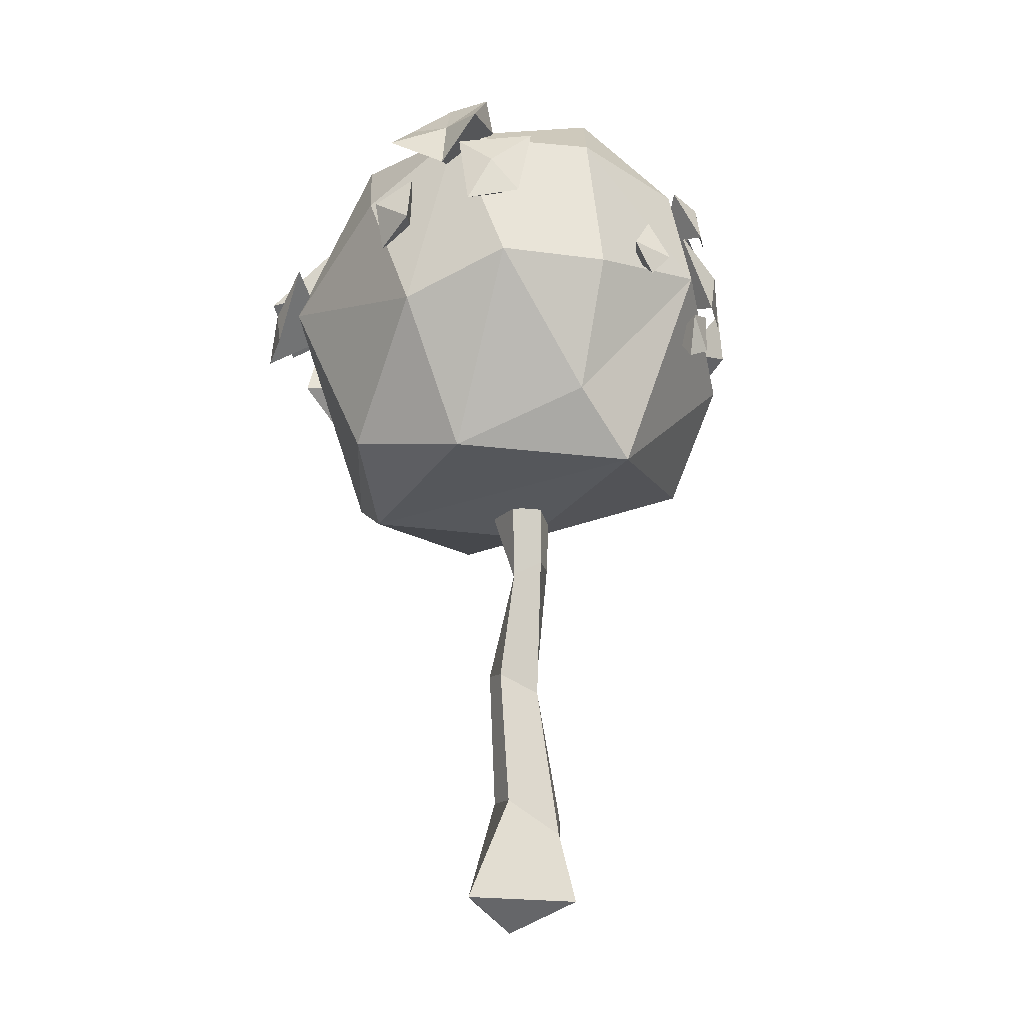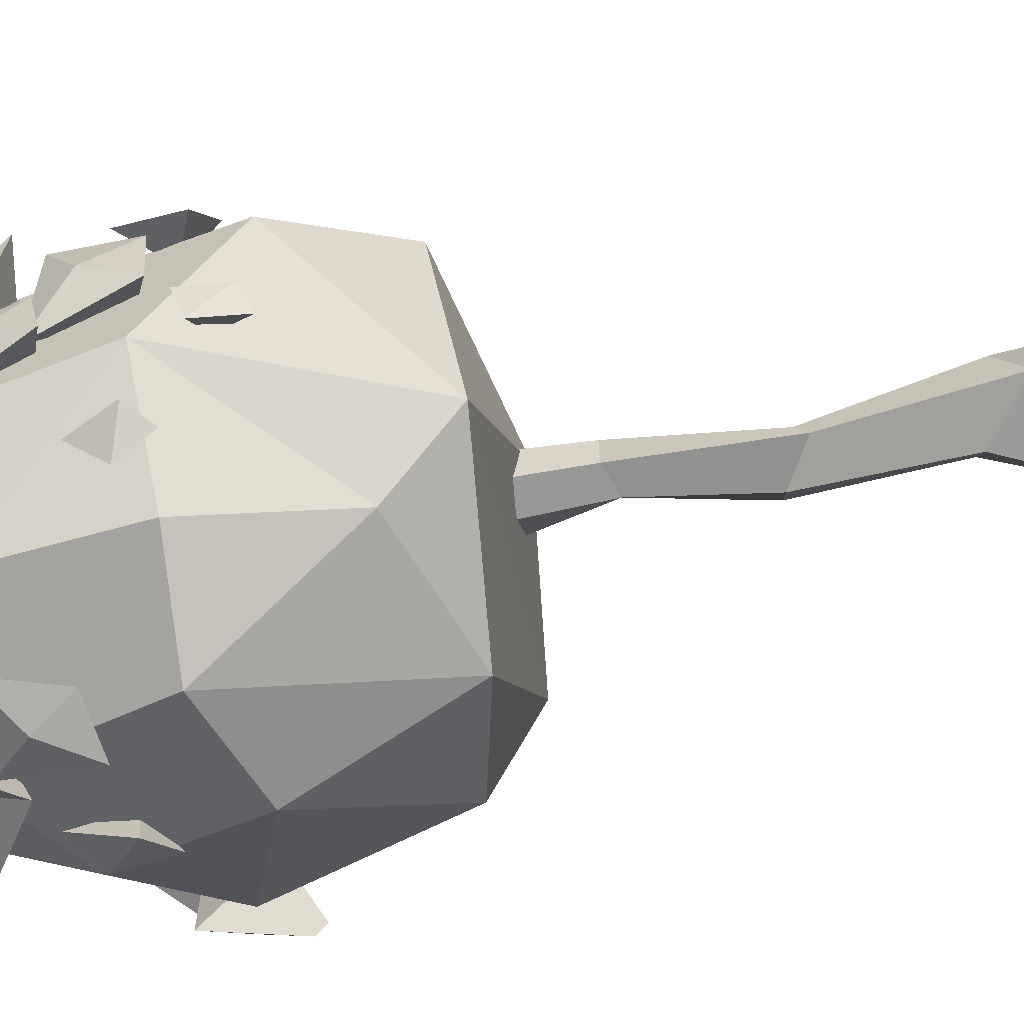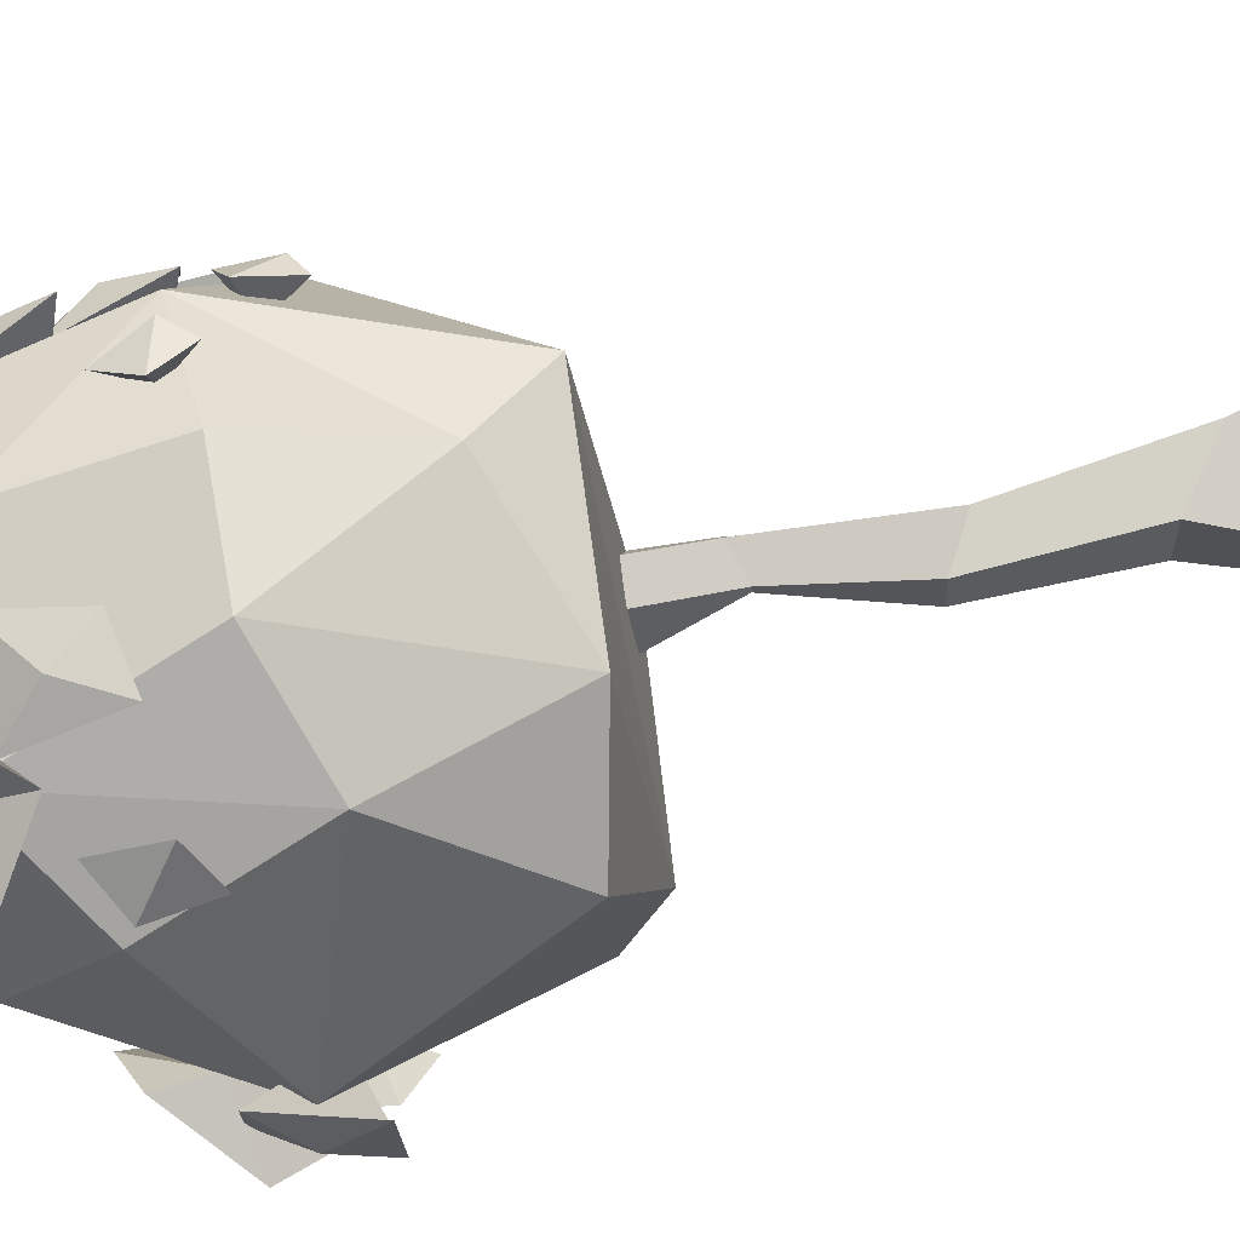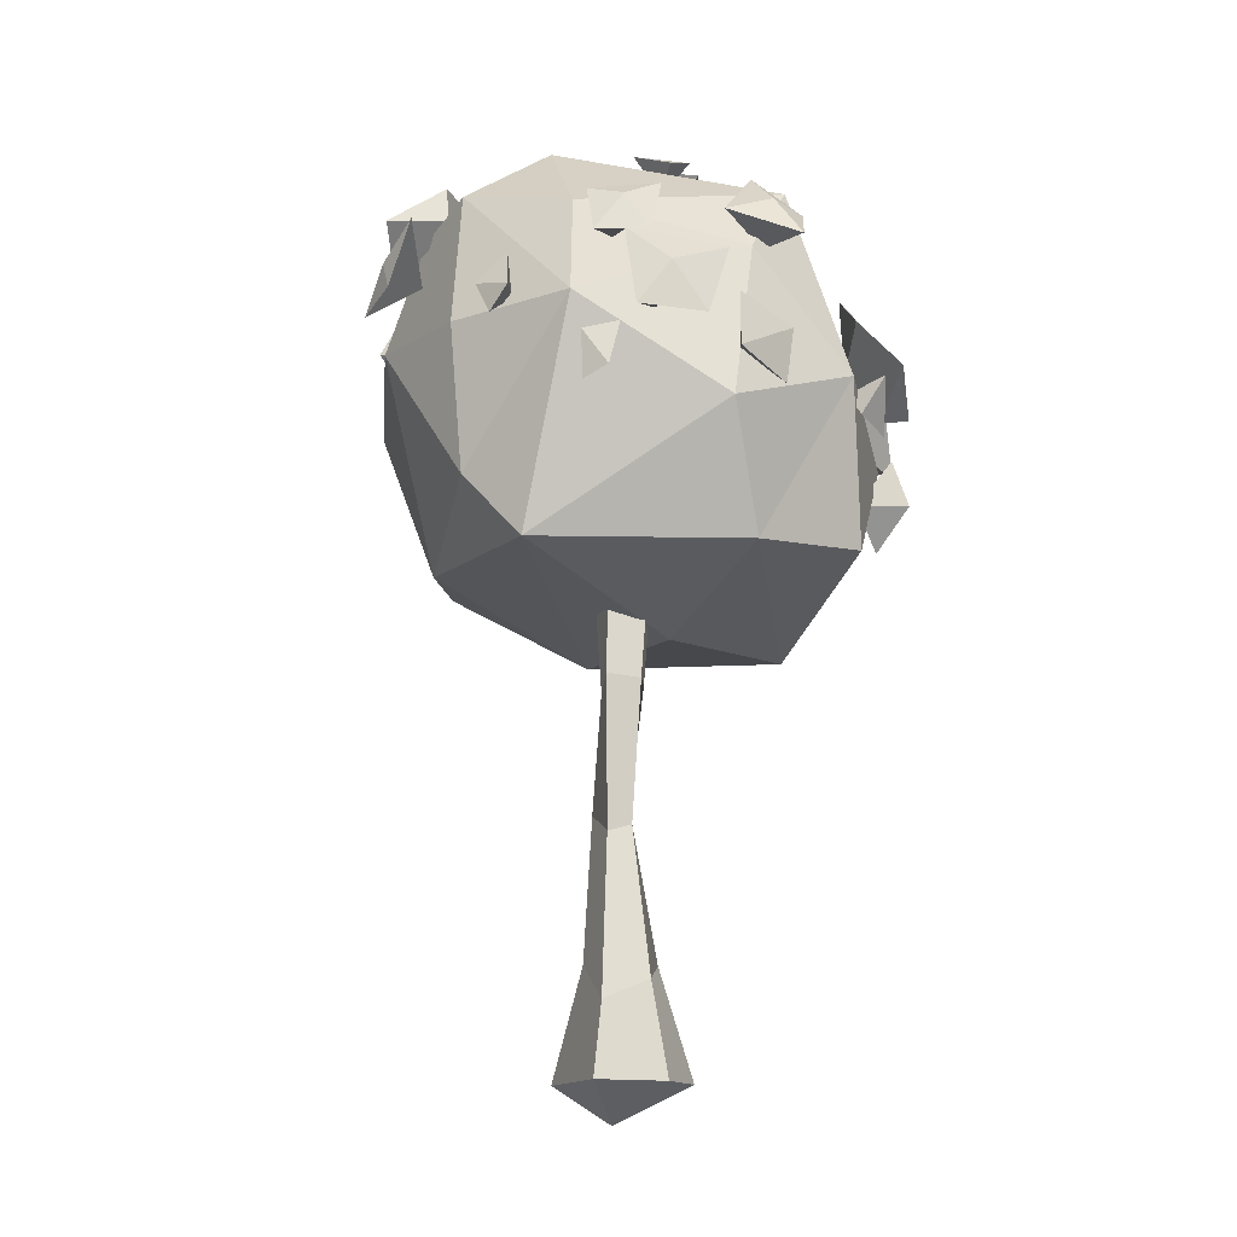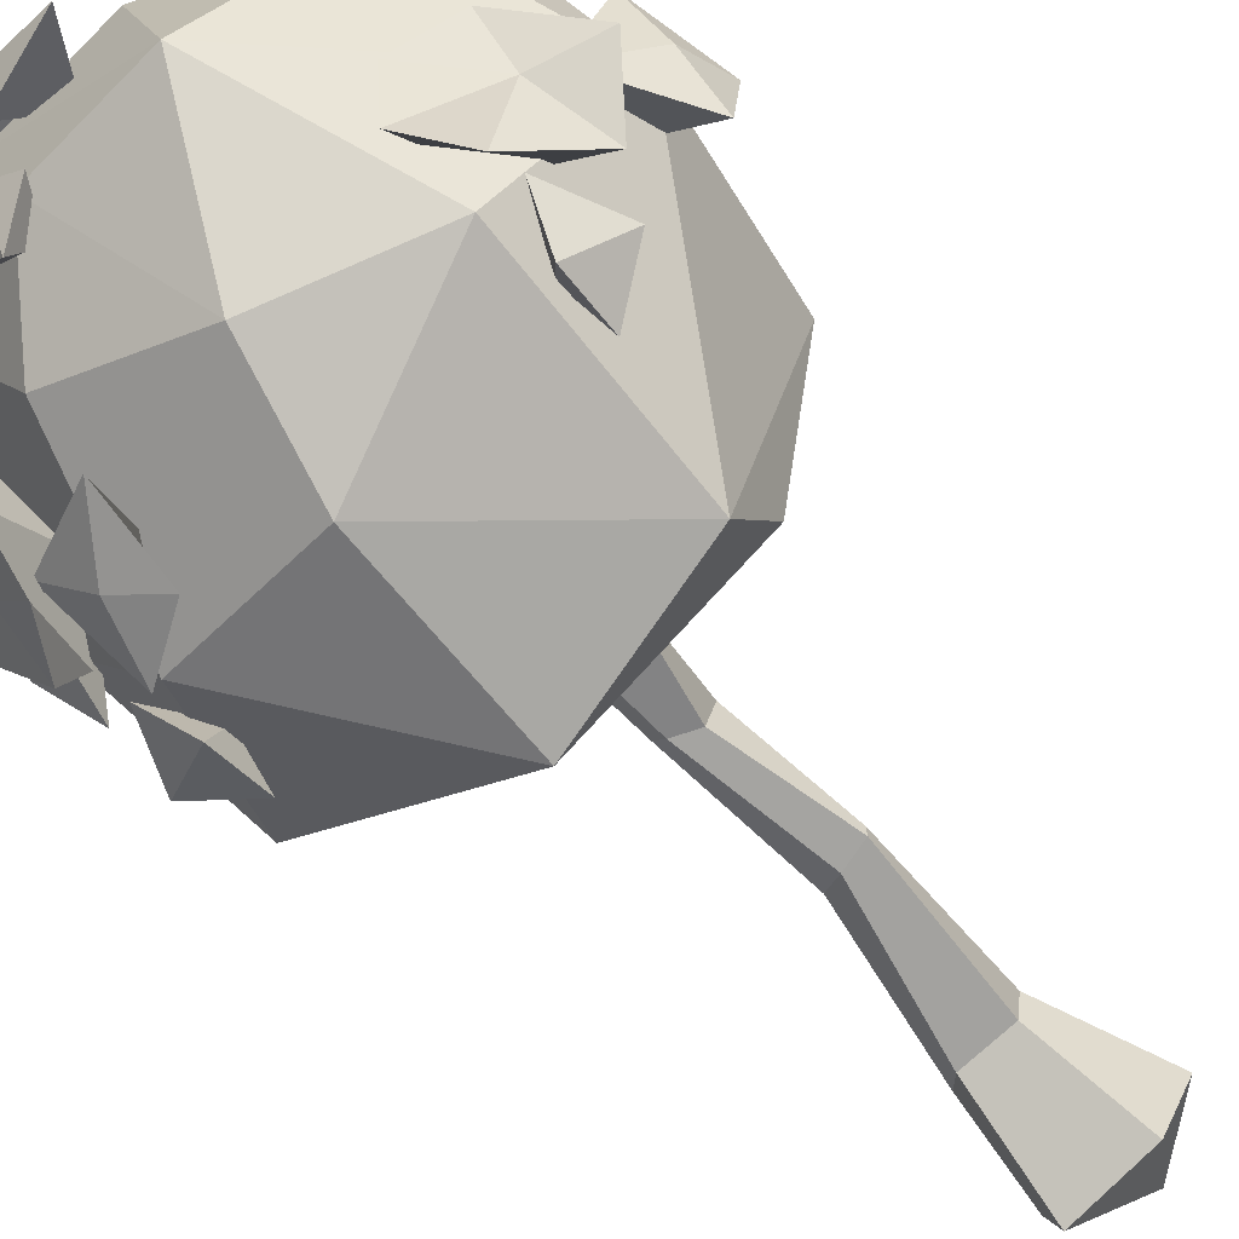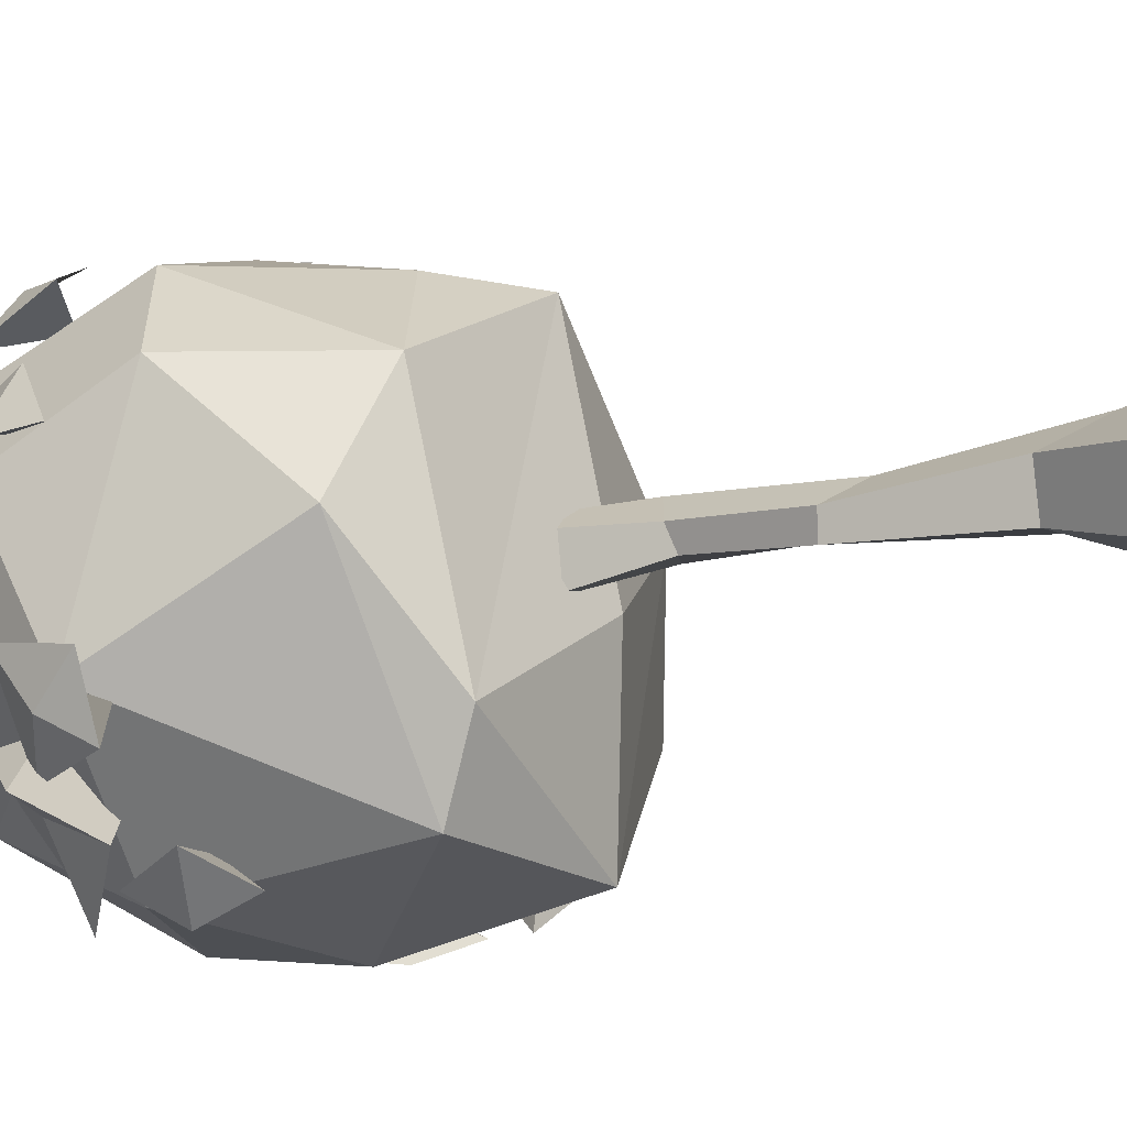
<metadata>
{"format":"obj","ext":"obj","renderer":"f3d","projection":"perspective","resolution":1024,"background":"white","views":[{"elev":-13.1,"azim":-30.1,"up":"+Y"},{"elev":76.4,"azim":-99.8,"up":"+Z"},{"elev":48.4,"azim":-102.9,"up":"+Z"},{"elev":-17.0,"azim":36.0,"up":"+Y"},{"elev":-79.7,"azim":-137.4,"up":"+Z"},{"elev":-12.1,"azim":-59.8,"up":"+Z"}]}
</metadata>
<code>
v 15.53 137.5 5.365
v 8.026 141 5.111
v 15.16 140.2 -0.8369
v 8.195 141.8 -3.039
v 10.37 135.1 1.121
v -30.05 119.7 16.29
v -32.75 111.2 19.9
v -34.91 115.8 11.62
v -33.98 107.2 12.73
v -28.57 111.2 13.67
v -26.36 112.2 30.85
v -22.12 120 31.71
v -18.3 114 34.59
v -14.92 125.4 33.34
v -24.87 125.3 24.81
v -17.44 116.1 27.33
v 13.11 140.8 -6.19
v 6.162 143.4 -8.024
v 8.078 140.2 -13.53
v -1.361 143.1 -12.37
v 2.588 142.2 0.009918
v 3.981 134.4 -8.194
v 21.38 112.8 34.04
v 23.58 120 29.39
v 26.97 113.8 27.08
v 26.19 123.2 23.36
v 17.74 121.8 30.87
v 19.78 114.8 24.35
v 41.51 116.8 7.504
v 36.34 124 7.789
v 37.59 123.2 1.279
v 30.38 130.2 4.798
v 32.1 120.7 14.98
v 32 117.9 4.447
v 41.15 92.7 -8.839
v 44.03 99.45 -11.65
v 40.47 91.42 -16.84
v 38.14 99.11 -19.63
v 36.8 97.55 -11.42
v 9.178 133.4 -23.96
v 15.48 128.9 -27.4
v 13.83 135.4 -19.93
v 19.72 129.9 -20.1
v 13.06 127.1 -20.95
v -33.15 127.3 14.03
v -27.28 121.6 22.89
v -24.47 130.2 19.13
v -24.01 129.3 29.06
v -20.43 136.5 13.32
v -16.52 129.6 22.33
v -26.59 132.6 9.547
v -20.39 124.8 14.47
v -17.58 136 21.79
v 30.83 118.5 -20.52
v 37.55 111.1 -14.29
v 38.32 107.7 -24.52
v 44.07 103.1 -17.34
v 33.79 105.4 -33.23
v 36.49 96.67 -22.56
v 31.73 115 -31.31
v 30.2 106.4 -22.69
v 38.84 98.09 -28.03
v 6.482 101.3 39.71
v 3.358 106.8 39.34
v 10.16 104.9 39.99
v 7.61 111.8 37.05
v 6.637 105.4 34.53
v 18.99 89.71 33.38
v 19.43 97.28 34.33
v 23.19 91.35 32.64
v 24.2 98.43 31.13
v 19.22 94.74 28.06
v -23.78 103.6 -35.51
v -28.17 93.18 -31.97
v -20.83 96.39 -39.78
v -20.23 87.78 -36.09
v -19.04 94.69 -31.8
v -39.85 94.25 -23.64
v -40.33 102.4 -19.51
v -42.43 95.72 -13.35
v -39.6 109.3 -11.45
v -31.74 108.3 -25.43
v -31.65 98.38 -15.06
v 31.01 92.35 -35.97
v 28.09 101.8 -36.89
v 22.33 97.37 -39.46
v 21.48 110.5 -37.95
v 33.15 106.6 -29.66
v 22.65 100.6 -30.94
v 26.37 101 30.12
v 30.07 108.6 26.15
v 33.67 100.6 21.97
v 34.75 112.3 17.87
v 21.88 115.9 26.94
v 25.55 103.7 18.31
v 38.6 92.49 8.644
v 37.06 95.71 18.66
v 39.97 101.2 8.691
v 36.56 104.8 18.02
v 32.74 98.06 12.29
v 30.75 77.74 -30.2
v 38.41 83.61 -27.88
v 30.71 86.22 -35.68
v 34.27 92.89 -30.12
v 29.91 84.86 -25.63
v -22.95 107.2 -40.07
v -31.4 99.05 -31.98
v -28.78 109.9 -27.99
v -38.16 107.2 -26.7
v -20.42 119.2 -25.52
v -29.4 109.6 -19.26
v -17.06 114.7 -33.4
v -20.97 104.8 -25.65
v -29.34 117.1 -20.64
v -12.12 136.7 9.987
v -12.26 129.6 9.693
v -13.25 135.8 14.76
v -19.46 132.6 15.09
v -18.88 135.9 7.55
v -1.9e-05 -13.63 -0.000153
v -1.267 70.49 3.167
v 3.418 71.9 5.744
v 6.132 69.62 -1.957
v -23.16 128.7 19.99
v 32.41 69.67 7.509
v 14.66 138.2 -4.519
v 31.78 130.4 -2.928
v 3.181 111.8 -39.52
v 6.331 68.78 31.21
v 15.78 120.2 31.76
v 3.714 135.7 21.53
v -4.039 139.6 3.304
v 30.2 92.57 -32.71
v 40.82 98.59 -7.3
v 35.29 88.63 17.77
v 33.13 116.6 9.002
v -37.56 102 -15.73
v -7.685 133.3 -25.98
v -16.17 69.02 -31.03
v -18.49 104 -36.74
v -3.684 125.3 34.16
v 8.056 93.05 -41.1
v -18.53 63.83 -18.4
v 18.16 103.6 35.31
v -21.4 70.88 18.33
v 37.05 72.81 -14.61
v 9.849 63.61 -34.03
v -4.175 80.25 32.73
v -32.36 73.59 0.4173
v 5.339 53.23 -1.037
v -0.3397 52.22 2.354
v 3.263 54.22 5.951
v 2.877 29.67 5.164
v -2.754 33.31 1.403
v 1.836 32.04 -1.403
v 6.15 -8.274 12.93
v -9.729 -7.364 2.156
v 8.873 -7.393 -8.799
v -2.498 9.993 3.947
v 4.894 3.703 9.224
v 6.855 9.73 -2.32
v -32.15 96.26 19.08
v -20.2 103.4 32.66
v -2.593 102.8 37.75
v -28.08 128.8 -4.412
v 11.7 132.7 -21.53
v 22.17 118.9 -28.64
v 7.391 61.4 -5.217
v -34.04 117.1 7.708
v -2.463 70.07 -5.706
v 1.788 51.63 -0.9578
v -2.702 33.3 -2.716
v -1.263 9.867 -3.311
v -4.07 -7.378 -7.345
v 8.034 70.6 1.344
v 6.98 53.65 1.959
v 4.813 31.02 1.412
v 9.08 7.146 2.629
v 10.77 -7.771 0.5176
f 4 5 2
f 2 5 1
f 3 5 4
f 2 1 3
f 2 3 4
f 1 5 3
f 9 10 7
f 7 10 6
f 8 10 9
f 7 6 8
f 7 8 9
f 6 10 8
f 14 16 15
f 15 16 11
f 11 16 14 13
f 15 11 12
f 12 11 13
f 15 12 14
f 12 13 14
f 20 22 21
f 21 22 17
f 17 22 20 19
f 21 17 18
f 18 17 19
f 21 18 20
f 18 19 20
f 26 28 27
f 27 28 23
f 23 28 26 25
f 27 23 24
f 24 23 25
f 27 24 26
f 24 25 26
f 32 34 33
f 33 34 29
f 29 34 32 31
f 33 29 30
f 30 29 31
f 33 30 32
f 30 31 32
f 38 39 36
f 36 39 35
f 37 39 38
f 36 35 37
f 36 37 38
f 35 39 37
f 43 44 41
f 41 44 40
f 42 44 43
f 41 40 42
f 41 42 43
f 40 44 42
f 45 46 47
f 49 53 50
f 49 50 52 51
f 51 52 46 45
f 46 52 50 48
f 51 45 47
f 47 53 49
f 47 46 48
f 51 47 49
f 47 48 53
f 50 53 48
f 54 55 56
f 58 62 59
f 58 59 61 60
f 54 61 55
f 55 61 59 57
f 60 54 56
f 56 62 58
f 56 55 57
f 60 56 58
f 56 57 62
f 59 62 57
f 66 67 64
f 64 67 63
f 65 67 66
f 64 63 65
f 64 65 66
f 63 67 65
f 71 72 69
f 69 72 68
f 70 72 71
f 69 68 70
f 69 70 71
f 68 72 70
f 76 77 74
f 74 77 73
f 75 77 76
f 74 73 75
f 74 75 76
f 73 77 75
f 81 83 82
f 82 83 78
f 78 83 81 80
f 82 78 79
f 79 78 80
f 82 79 81
f 79 80 81
f 87 89 88
f 88 89 84
f 84 89 87 86
f 88 84 85
f 85 84 86
f 88 85 87
f 85 86 87
f 93 95 94
f 94 95 90
f 90 95 93 92
f 94 90 91
f 91 90 92
f 94 91 93
f 91 92 93
f 99 100 97
f 97 100 96
f 98 100 99
f 97 96 98
f 97 98 99
f 96 100 98
f 104 105 102
f 102 105 101
f 103 105 104
f 102 101 103
f 102 103 104
f 101 105 103
f 106 107 108
f 110 114 111
f 110 111 113 112
f 112 113 107 106
f 107 113 111 109
f 112 106 108
f 108 114 110
f 108 107 109
f 112 108 110
f 108 109 114
f 111 114 109
f 118 119 116
f 116 119 115
f 117 119 118
f 116 115 117
f 116 117 118
f 115 119 117
f 60 61 54
f 176 177 155 150
f 151 154 153 152
f 131 132 124
f 131 126 132
f 131 127 126
f 130 127 131
f 142 128 133
f 133 146 147
f 134 146 133
f 133 127 134
f 125 135 129
f 129 135 144
f 135 136 144
f 137 138 140
f 137 140 139
f 147 125 168
f 145 163 162
f 163 148 164
f 130 136 127
f 136 130 144
f 127 166 126
f 133 167 127
f 127 136 134
f 134 125 146
f 136 135 134
f 134 135 125
f 165 132 138
f 138 128 140
f 128 142 140
f 142 139 140
f 142 147 139
f 142 133 147
f 129 144 148
f 125 147 146
f 147 143 139
f 149 137 139
f 143 149 139
f 148 144 164
f 148 145 129
f 129 145 143
f 129 168 125
f 145 149 143
f 149 162 137
f 145 162 149
f 130 131 141
f 130 141 144
f 131 124 141
f 132 126 138
f 138 126 166
f 124 132 165
f 170 123 150 171
f 121 151 152 122
f 175 176 150 123
f 159 157 156 160
f 173 161 158 174
f 178 179 158 161
f 157 120 156
f 120 157 174 158
f 156 120 158 179
f 154 159 160 153
f 177 178 161 155
f 172 155 161 173
f 162 169 137
f 163 124 162
f 124 163 164 141
f 144 141 164
f 137 169 165
f 137 165 138
f 128 138 166
f 127 167 166
f 167 128 166
f 133 128 167
f 147 168 143
f 129 143 168
f 169 124 165
f 162 124 169
f 145 148 163
f 155 172 171 150
f 151 121 170 171
f 172 154 151 171
f 159 154 172 173
f 157 159 173 174
f 122 152 176 175
f 152 153 177 176
f 153 160 178 177
f 160 156 179 178

</code>
